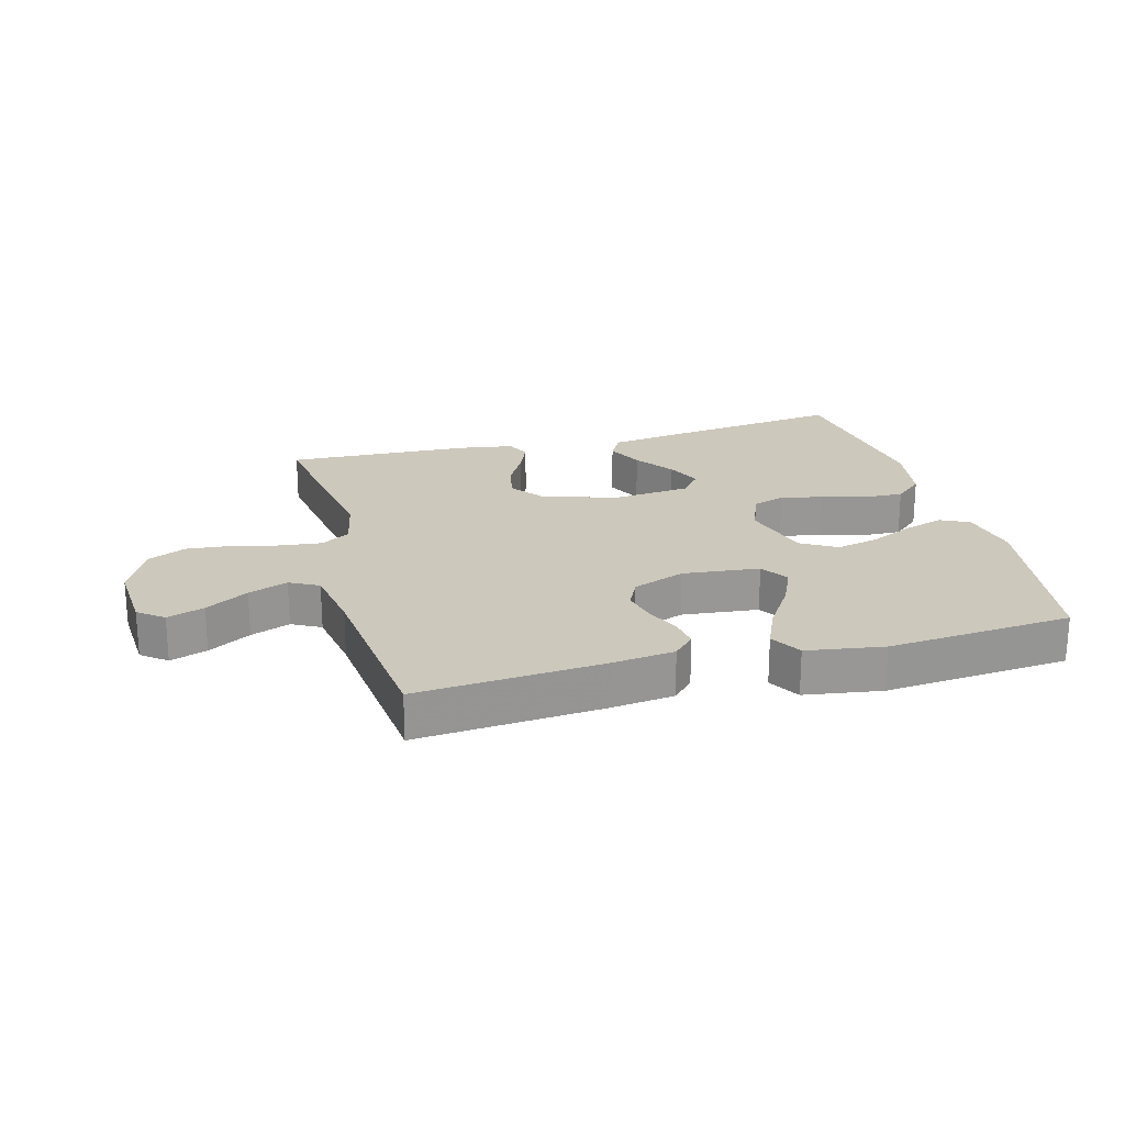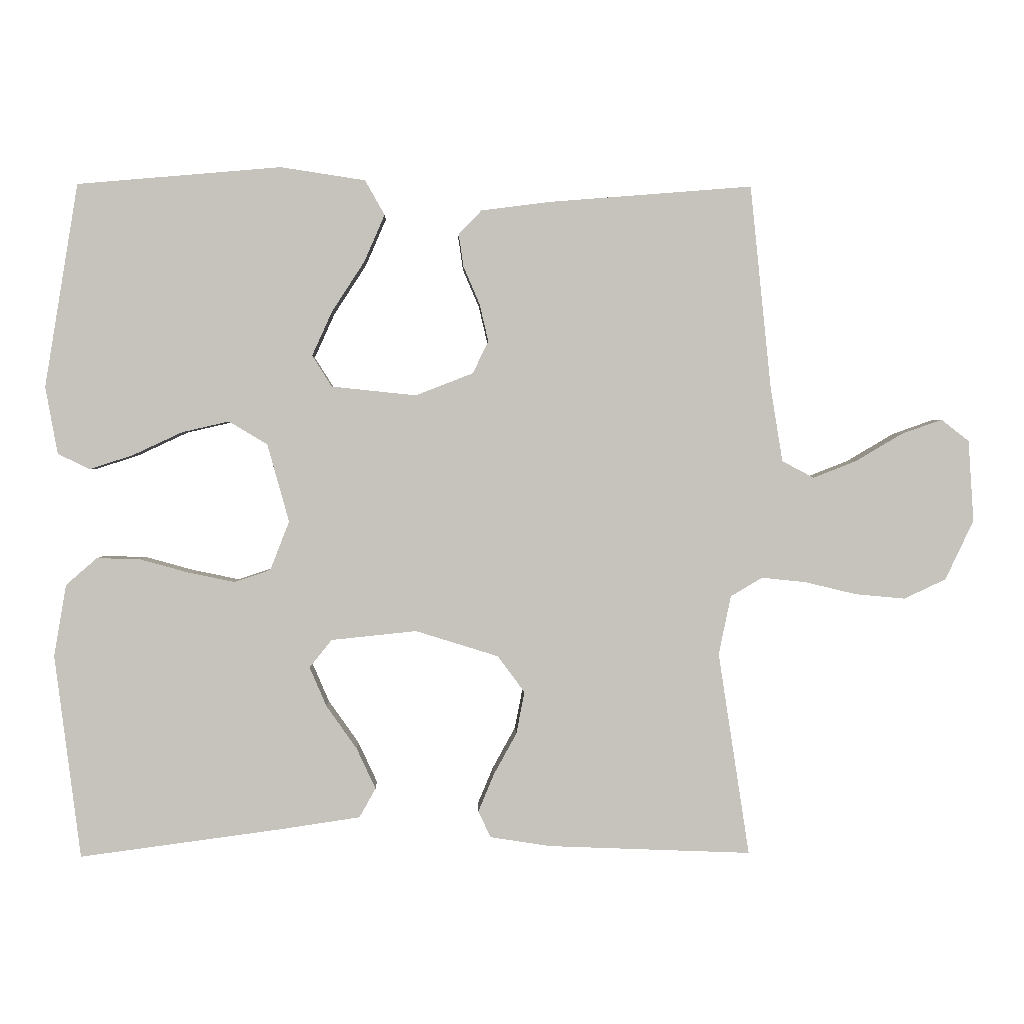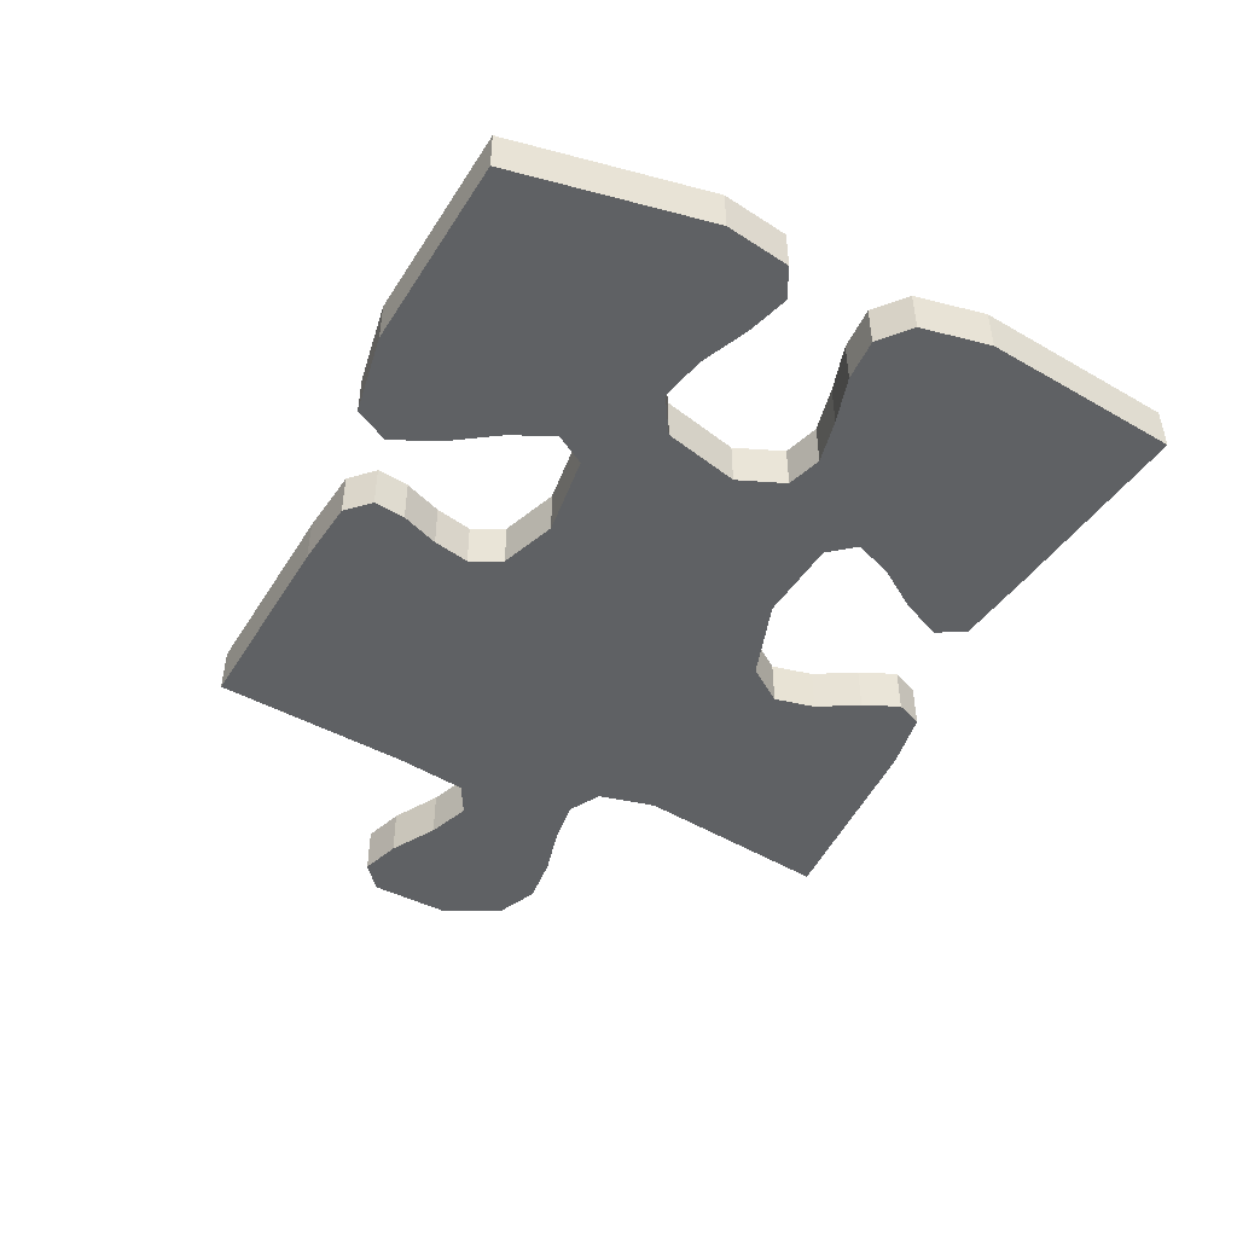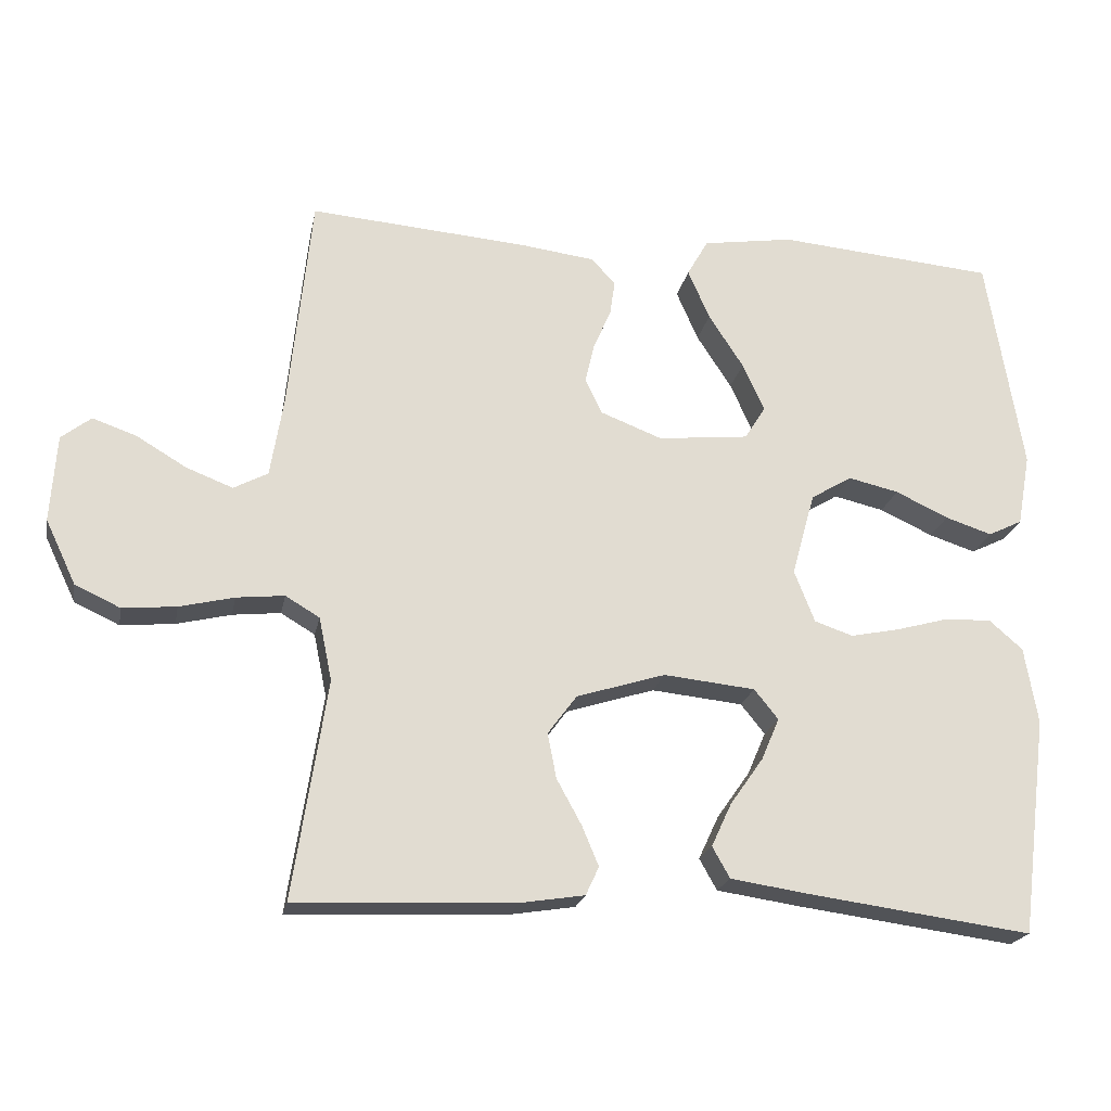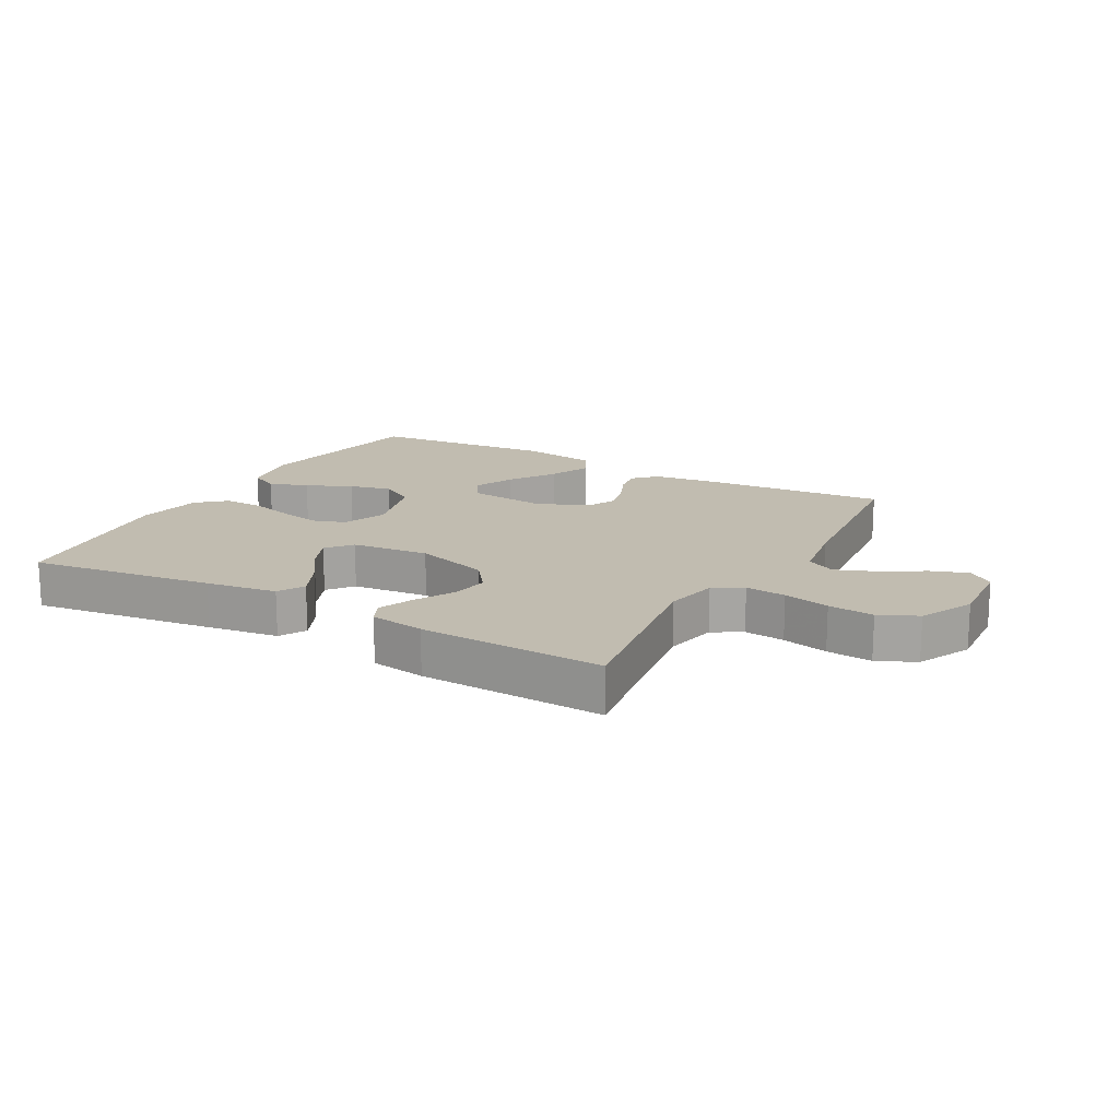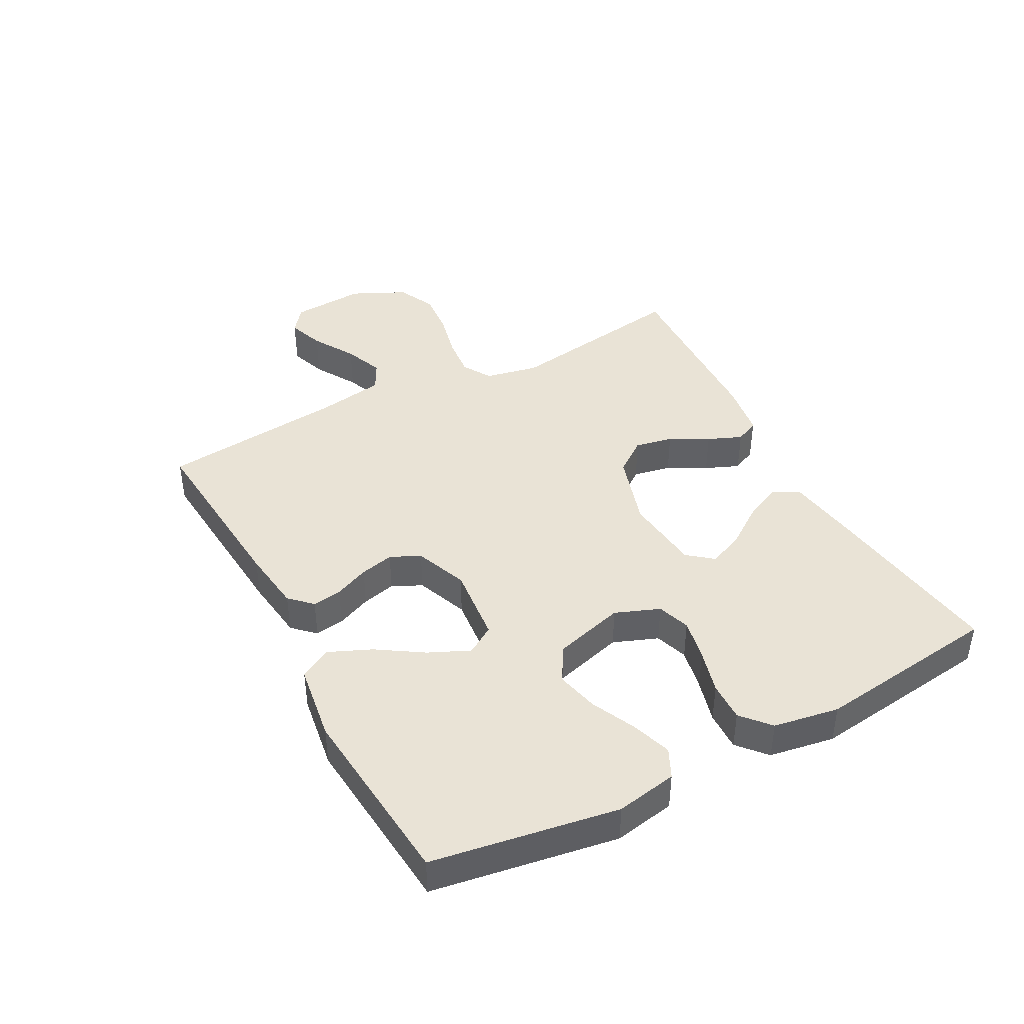
<metadata>
{"format":"obj","ext":"obj","renderer":"f3d","projection":"perspective","resolution":1024,"background":"white","views":[{"elev":22.1,"azim":-15.1,"up":"+Y"},{"elev":1.6,"azim":178.2,"up":"+Z"},{"elev":-46.7,"azim":64.1,"up":"+Y"},{"elev":-21.0,"azim":-10.9,"up":"+Z"},{"elev":16.4,"azim":-150.9,"up":"+Y"},{"elev":42.0,"azim":61.8,"up":"+Y"}]}
</metadata>
<code>
v -0.5 0.07 -0.5
v -0.454 0.07 -0.2
v -0.472 0.07 -0.113
v -0.519 0.07 -0.085
v -0.585 0.07 -0.092
v -0.66 0.07 -0.11
v -0.734 0.07 -0.117
v -0.796 0.07 -0.088
v -0.838 0.07 0
v -0.83 0.07 0.12
v -0.789 0.07 0.152
v -0.729 0.07 0.131
v -0.66 0.07 0.09
v -0.596 0.07 0.065
v -0.549 0.07 0.09
v -0.531 0.07 0.2
v -0.5 0.07 0.5
v -0.2 0.07 0.476
v -0.098 0.07 0.463
v -0.064 0.07 0.428
v -0.071 0.07 0.38
v -0.095 0.07 0.324
v -0.108 0.07 0.269
v -0.085 0.07 0.221
v 0 0.07 0.188
v 0.125 0.07 0.201
v 0.154 0.07 0.247
v 0.124 0.07 0.313
v 0.076 0.07 0.387
v 0.046 0.07 0.456
v 0.075 0.07 0.507
v 0.2 0.07 0.526
v 0.5 0.07 0.5
v 0.549 0.07 0.2
v 0.531 0.07 0.101
v 0.484 0.07 0.078
v 0.42 0.07 0.099
v 0.347 0.07 0.133
v 0.278 0.07 0.149
v 0.221 0.07 0.115
v 0.189 0.07 0
v 0.217 0.07 -0.072
v 0.27 0.07 -0.09
v 0.338 0.07 -0.076
v 0.41 0.07 -0.056
v 0.474 0.07 -0.054
v 0.52 0.07 -0.094
v 0.538 0.07 -0.2
v 0.5 0.07 -0.5
v 0.2 0.07 -0.46
v 0.085 0.07 -0.443
v 0.061 0.07 -0.4
v 0.089 0.07 -0.34
v 0.134 0.07 -0.276
v 0.159 0.07 -0.218
v 0.126 0.07 -0.177
v 0 0.07 -0.164
v -0.122 0.07 -0.202
v -0.162 0.07 -0.256
v -0.15 0.07 -0.318
v -0.116 0.07 -0.38
v -0.093 0.07 -0.435
v -0.111 0.07 -0.474
v -0.2 0.07 -0.488
v -0.5 0 -0.5
v -0.454 0 -0.2
v -0.472 0 -0.113
v -0.519 0 -0.085
v -0.585 0 -0.092
v -0.66 0 -0.11
v -0.734 0 -0.117
v -0.796 0 -0.088
v -0.838 0 0
v -0.83 0 0.12
v -0.789 0 0.152
v -0.729 0 0.131
v -0.66 0 0.09
v -0.596 0 0.065
v -0.549 0 0.09
v -0.531 0 0.2
v -0.5 0 0.5
v -0.2 0 0.476
v -0.098 0 0.463
v -0.064 0 0.428
v -0.071 0 0.38
v -0.095 0 0.324
v -0.108 0 0.269
v -0.085 0 0.221
v 0 0 0.188
v 0.125 0 0.201
v 0.154 0 0.247
v 0.124 0 0.313
v 0.076 0 0.387
v 0.046 0 0.456
v 0.075 0 0.507
v 0.2 0 0.526
v 0.5 0 0.5
v 0.549 0 0.2
v 0.531 0 0.101
v 0.484 0 0.078
v 0.42 0 0.099
v 0.347 0 0.133
v 0.278 0 0.149
v 0.221 0 0.115
v 0.189 0 0
v 0.217 0 -0.072
v 0.27 0 -0.09
v 0.338 0 -0.076
v 0.41 0 -0.056
v 0.474 0 -0.054
v 0.52 0 -0.094
v 0.538 0 -0.2
v 0.5 0 -0.5
v 0.2 0 -0.46
v 0.085 0 -0.443
v 0.061 0 -0.4
v 0.089 0 -0.34
v 0.134 0 -0.276
v 0.159 0 -0.218
v 0.126 0 -0.177
v 0 0 -0.164
v -0.122 0 -0.202
v -0.162 0 -0.256
v -0.15 0 -0.318
v -0.116 0 -0.38
v -0.093 0 -0.435
v -0.111 0 -0.474
v -0.2 0 -0.488
f 63 64 1 2
f 60 61 62 63
f 60 63 2 3
f 59 60 3
f 58 59 3 4
f 57 58 4
f 56 57 4
f 51 52 53 54
f 51 54 55
f 50 51 55
f 49 50 55
f 48 49 55 56
f 44 45 46 47
f 43 44 47 48
f 42 43 48 56
f 35 36 37 38
f 35 38 39
f 34 35 39
f 33 34 39
f 32 33 39 40
f 28 29 30 31
f 27 28 31 32
f 19 20 21 22
f 19 22 23
f 16 17 18 19
f 15 16 19 23
f 14 15 23 24
f 10 11 12 13
f 10 13 14
f 9 10 14
f 8 9 14
f 5 6 7 8
f 4 5 8 14
f 41 42 56 4
f 27 32 40 41
f 26 27 41
f 25 26 41 4
f 4 14 24 25
f 66 65 128 127
f 127 126 125 124
f 67 66 127 124
f 67 124 123
f 68 67 123 122
f 68 122 121
f 68 121 120
f 118 117 116 115
f 119 118 115
f 119 115 114
f 119 114 113
f 120 119 113 112
f 111 110 109 108
f 112 111 108 107
f 120 112 107 106
f 102 101 100 99
f 103 102 99
f 103 99 98
f 103 98 97
f 104 103 97 96
f 95 94 93 92
f 96 95 92 91
f 86 85 84 83
f 87 86 83
f 83 82 81 80
f 87 83 80 79
f 88 87 79 78
f 77 76 75 74
f 78 77 74
f 78 74 73
f 78 73 72
f 72 71 70 69
f 78 72 69 68
f 68 120 106 105
f 105 104 96 91
f 105 91 90
f 68 105 90 89
f 89 88 78 68
f 1 65 66 2
f 2 66 67 3
f 3 67 68 4
f 4 68 69 5
f 5 69 70 6
f 6 70 71 7
f 7 71 72 8
f 8 72 73 9
f 9 73 74 10
f 10 74 75 11
f 11 75 76 12
f 12 76 77 13
f 13 77 78 14
f 14 78 79 15
f 15 79 80 16
f 16 80 81 17
f 17 81 82 18
f 18 82 83 19
f 19 83 84 20
f 20 84 85 21
f 21 85 86 22
f 22 86 87 23
f 23 87 88 24
f 24 88 89 25
f 25 89 90 26
f 26 90 91 27
f 27 91 92 28
f 28 92 93 29
f 29 93 94 30
f 30 94 95 31
f 31 95 96 32
f 32 96 97 33
f 33 97 98 34
f 34 98 99 35
f 35 99 100 36
f 36 100 101 37
f 37 101 102 38
f 38 102 103 39
f 39 103 104 40
f 40 104 105 41
f 41 105 106 42
f 42 106 107 43
f 43 107 108 44
f 44 108 109 45
f 45 109 110 46
f 46 110 111 47
f 47 111 112 48
f 48 112 113 49
f 49 113 114 50
f 50 114 115 51
f 51 115 116 52
f 52 116 117 53
f 53 117 118 54
f 54 118 119 55
f 55 119 120 56
f 56 120 121 57
f 57 121 122 58
f 58 122 123 59
f 59 123 124 60
f 60 124 125 61
f 61 125 126 62
f 62 126 127 63
f 63 127 128 64
f 64 128 65 1

</code>
